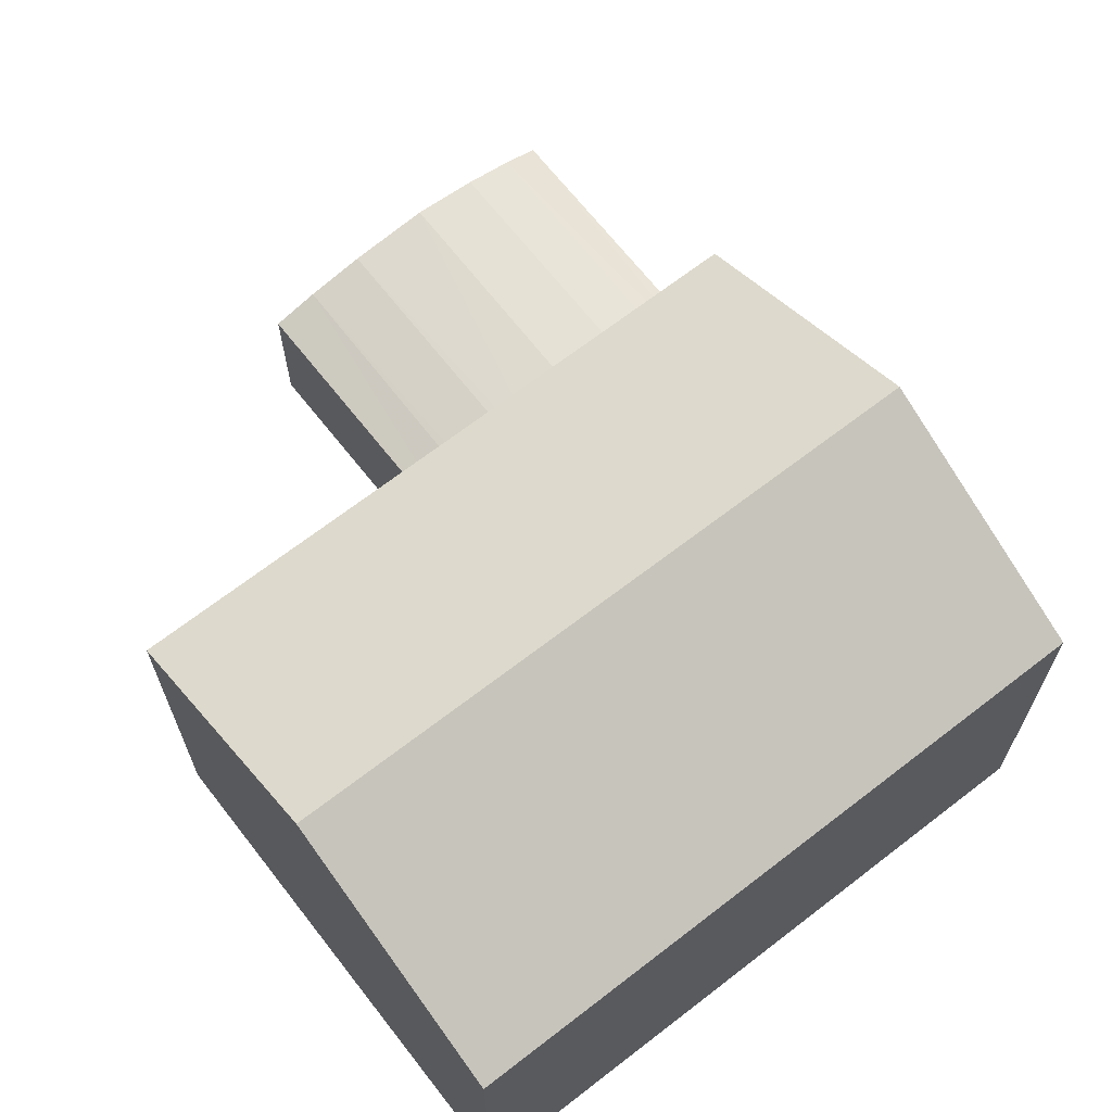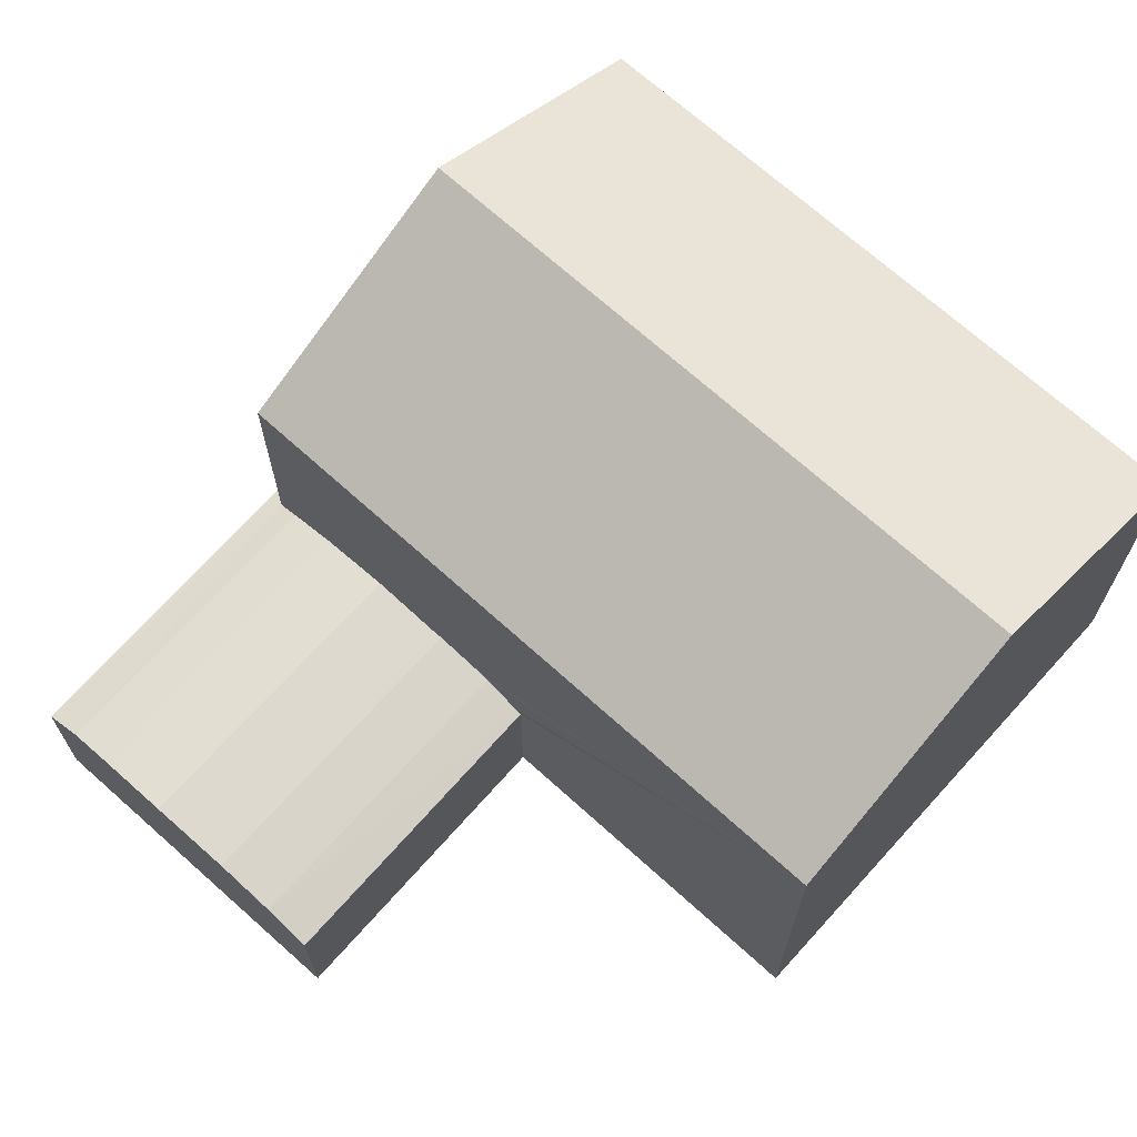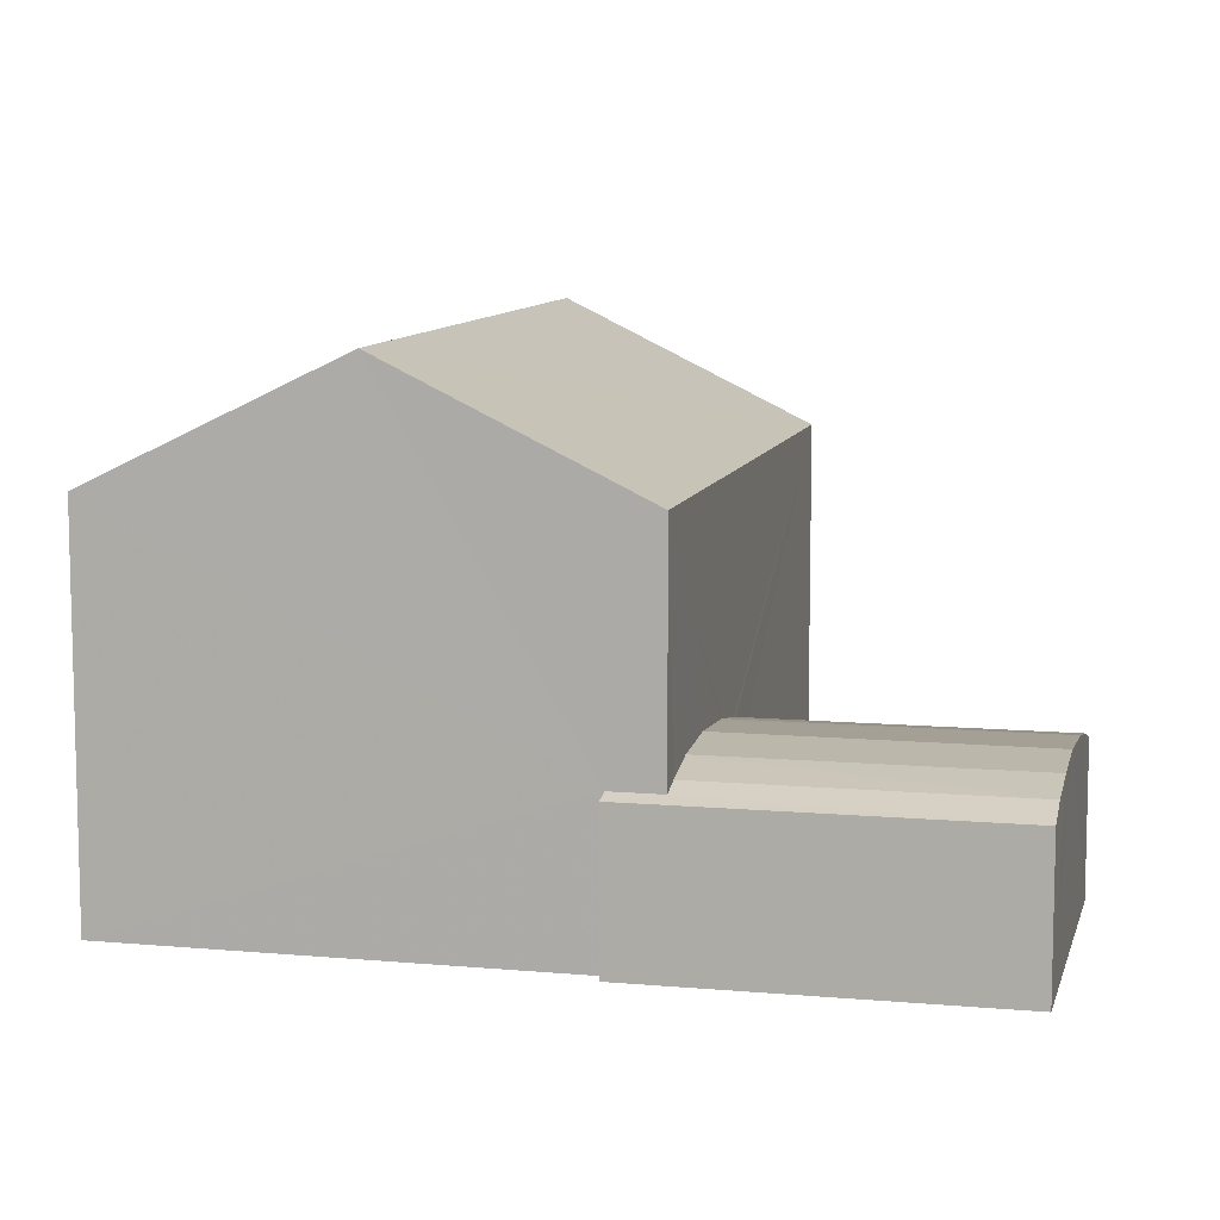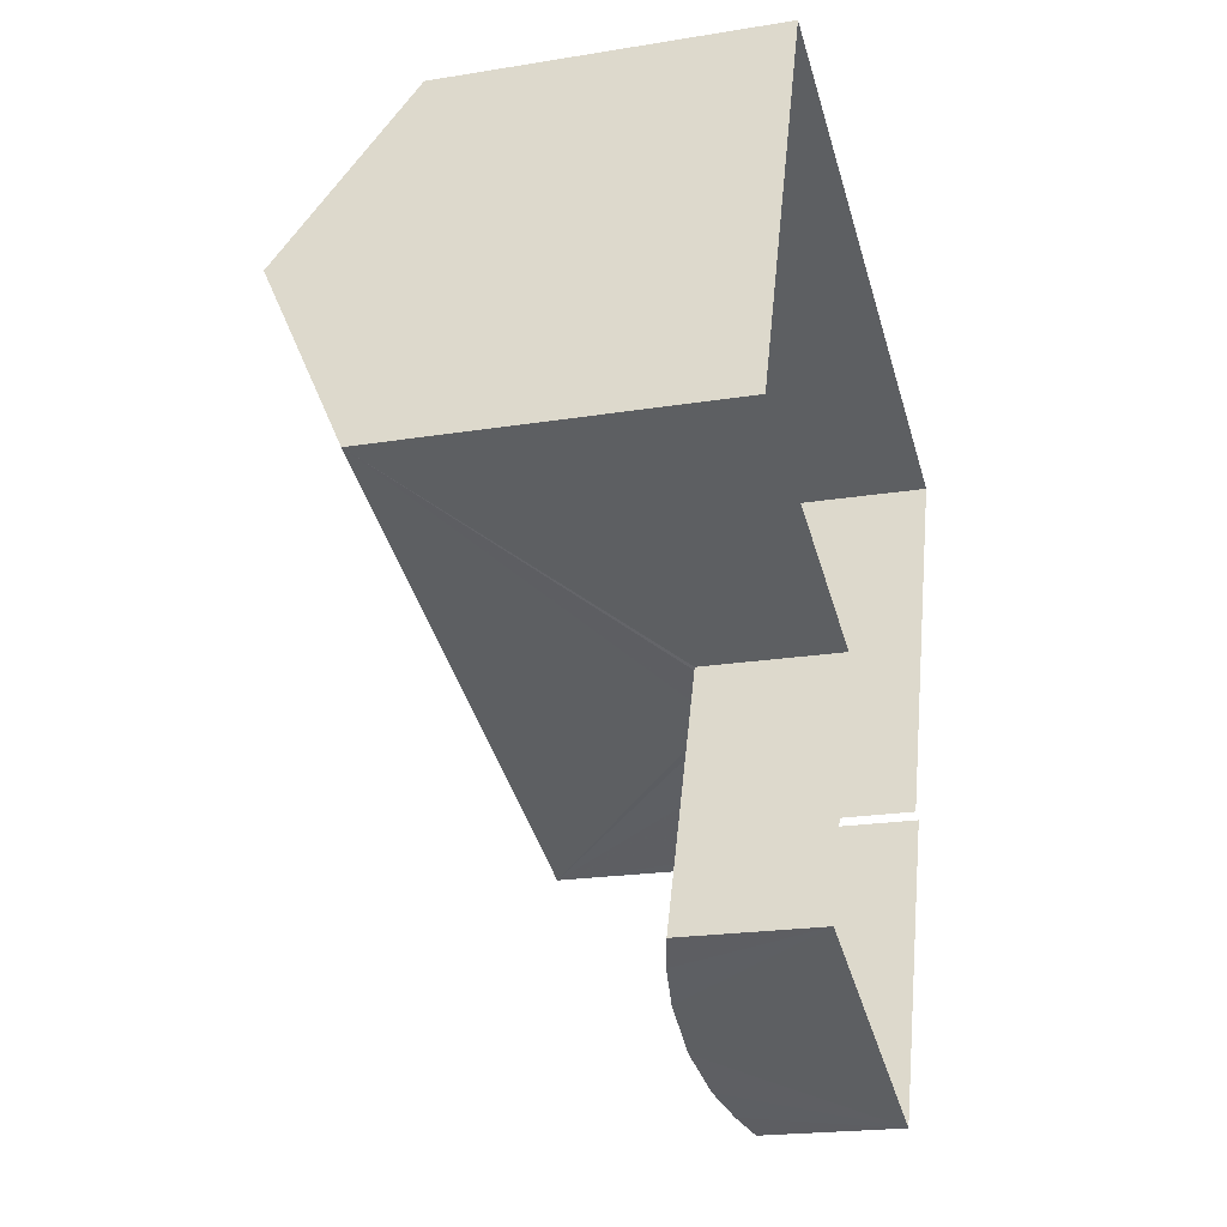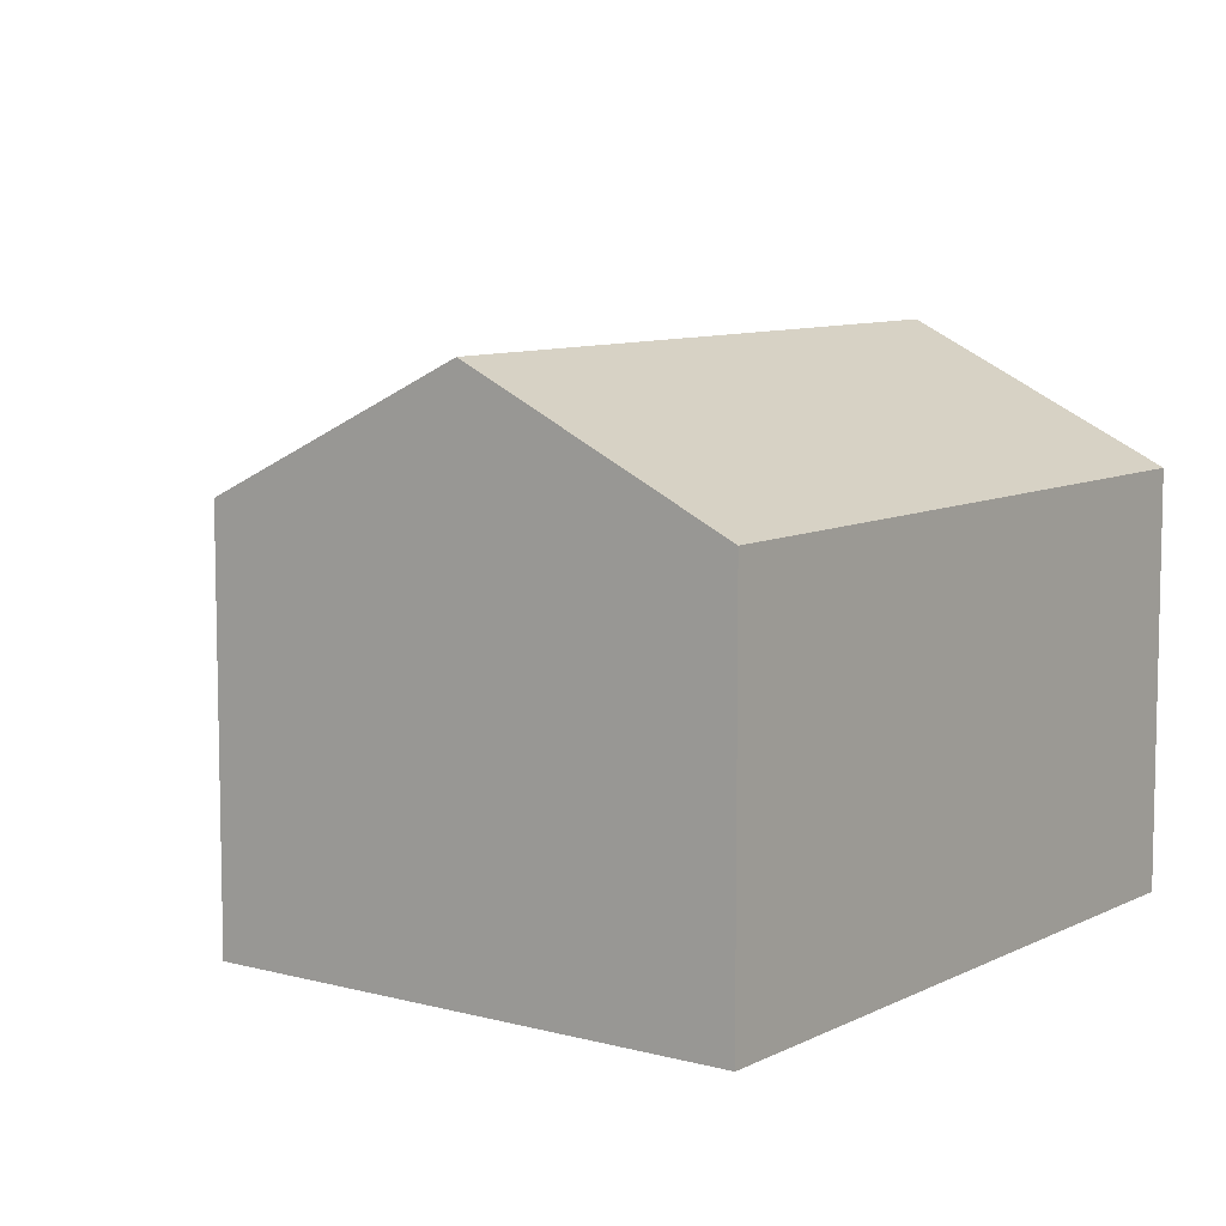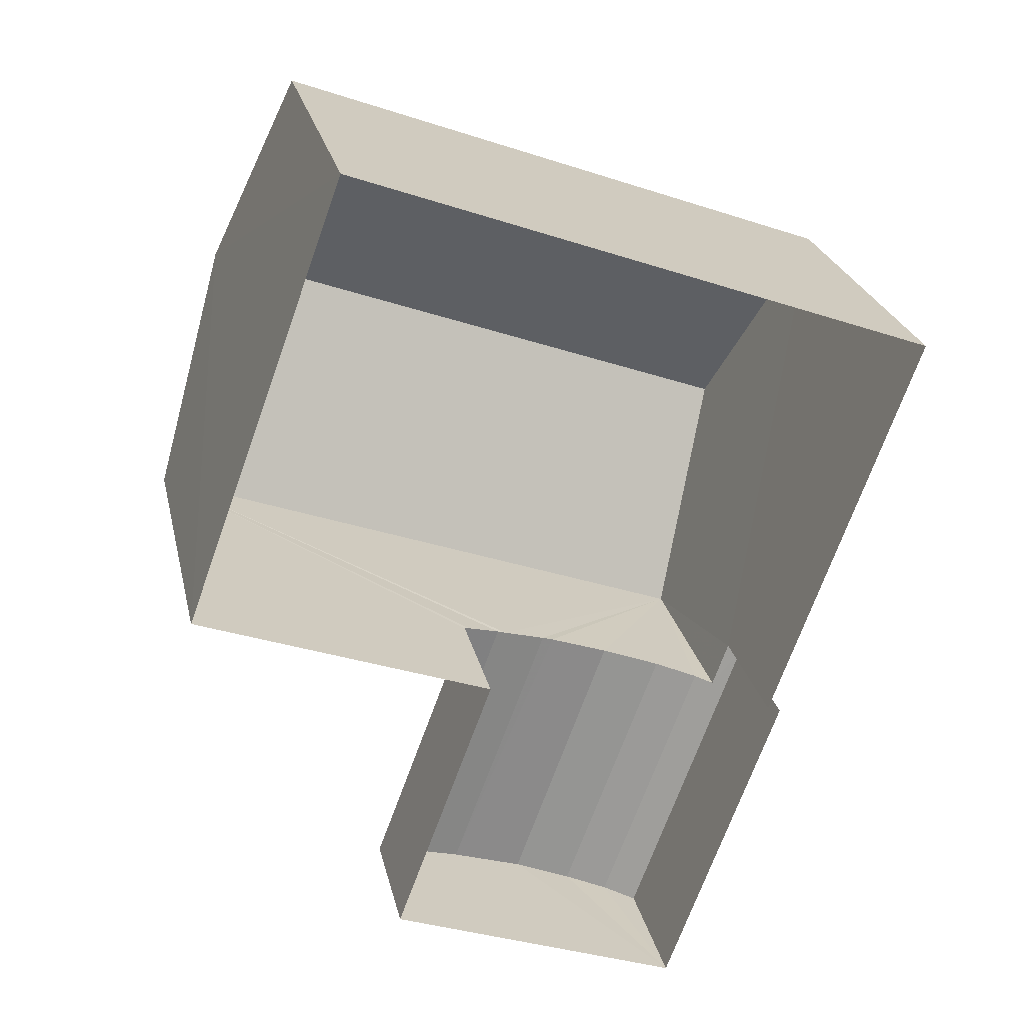
<metadata>
{"format":"obj","ext":"obj","renderer":"f3d","projection":"perspective","resolution":1024,"background":"white","views":[{"elev":68.1,"azim":162.3,"up":"+Z"},{"elev":69.6,"azim":62.2,"up":"+Z"},{"elev":9.5,"azim":-56.4,"up":"+Z"},{"elev":-20.8,"azim":106.6,"up":"+Y"},{"elev":8.6,"azim":146.5,"up":"+Z"},{"elev":24.8,"azim":167.7,"up":"+Y"}]}
</metadata>
<code>
v -2.249e+05 -1.285e+05 12.82
v -2.248e+05 -1.285e+05 12.82
v -2.249e+05 -1.285e+05 12.82
v -2.248e+05 -1.285e+05 12.82
v -2.249e+05 -1.285e+05 12.82
v -2.249e+05 -1.285e+05 12.82
v -2.249e+05 -1.285e+05 12.82
v -2.248e+05 -1.285e+05 12.82
v -2.248e+05 -1.285e+05 15.46
v -2.248e+05 -1.285e+05 15.26
v -2.249e+05 -1.285e+05 15.29
v -2.249e+05 -1.285e+05 15.46
v -2.249e+05 -1.285e+05 15.26
v -2.249e+05 -1.285e+05 15.73
v -2.249e+05 -1.285e+05 15.64
v -2.249e+05 -1.285e+05 15.73
v -2.249e+05 -1.285e+05 15.64
v -2.248e+05 -1.285e+05 21.11
v -2.249e+05 -1.285e+05 19.09
v -2.249e+05 -1.285e+05 21.11
v -2.248e+05 -1.285e+05 19.09
v -2.248e+05 -1.285e+05 19.09
v -2.249e+05 -1.285e+05 19.09
v -2.249e+05 -1.285e+05 15.46
v -2.249e+05 -1.285e+05 15.46
v -2.249e+05 -1.285e+05 15.64
v -2.249e+05 -1.285e+05 15.65
v -2.249e+05 -1.285e+05 15.64
v -2.249e+05 -1.285e+05 15.34
v -2.249e+05 -1.285e+05 15.26
v -2.249e+05 -1.285e+05 15.26
v -2.249e+05 -1.285e+05 15.34
v -2.249e+05 -1.285e+05 15.49
f 1 2 3
f 2 4 3
f 5 6 7
f 6 1 3
f 7 3 8
f 6 3 7
f 31 32 6
f 5 31 6
f 9 10 11
f 9 11 12
f 10 13 11
f 14 15 16
f 14 17 15
f 18 19 20
f 18 21 19
f 20 22 18
f 20 23 22
f 17 24 15
f 17 25 24
f 26 27 28
f 27 14 16
f 28 27 16
f 24 29 30
f 30 29 31
f 24 25 29
f 31 29 32
f 28 9 33
f 28 33 26
f 9 12 33
f 3 10 8
f 3 13 10
f 22 4 18
f 4 2 18
f 2 21 18
f 19 2 1
f 19 21 2
f 33 22 23
f 23 29 25
f 13 4 22
f 3 4 13
f 17 23 25
f 17 14 23
f 14 27 23
f 27 26 23
f 26 33 23
f 33 12 22
f 12 11 22
f 11 13 22
f 30 7 24
f 7 8 16
f 24 7 15
f 8 10 9
f 15 7 16
f 16 8 28
f 28 8 9
f 1 6 32
f 1 32 19
f 19 32 20
f 32 29 23
f 32 23 20
f 30 5 7
f 30 31 5

</code>
